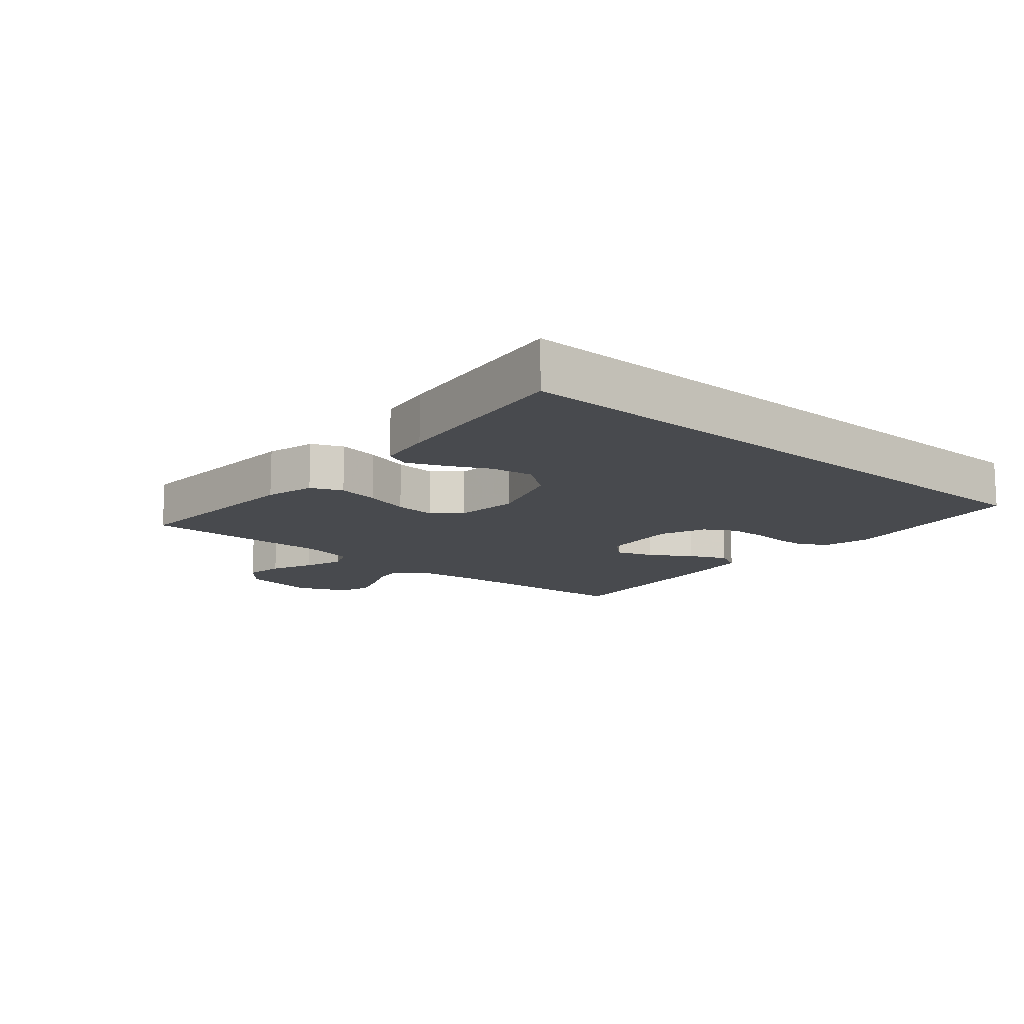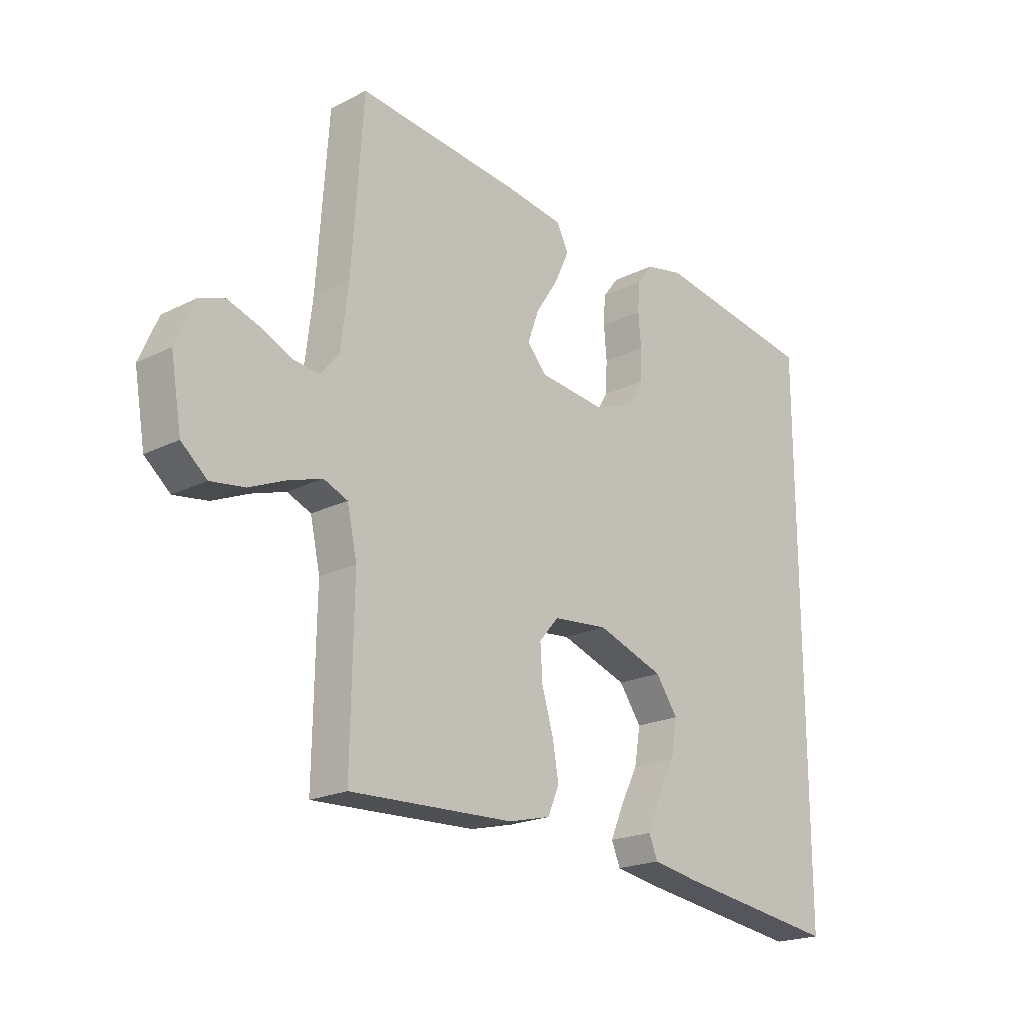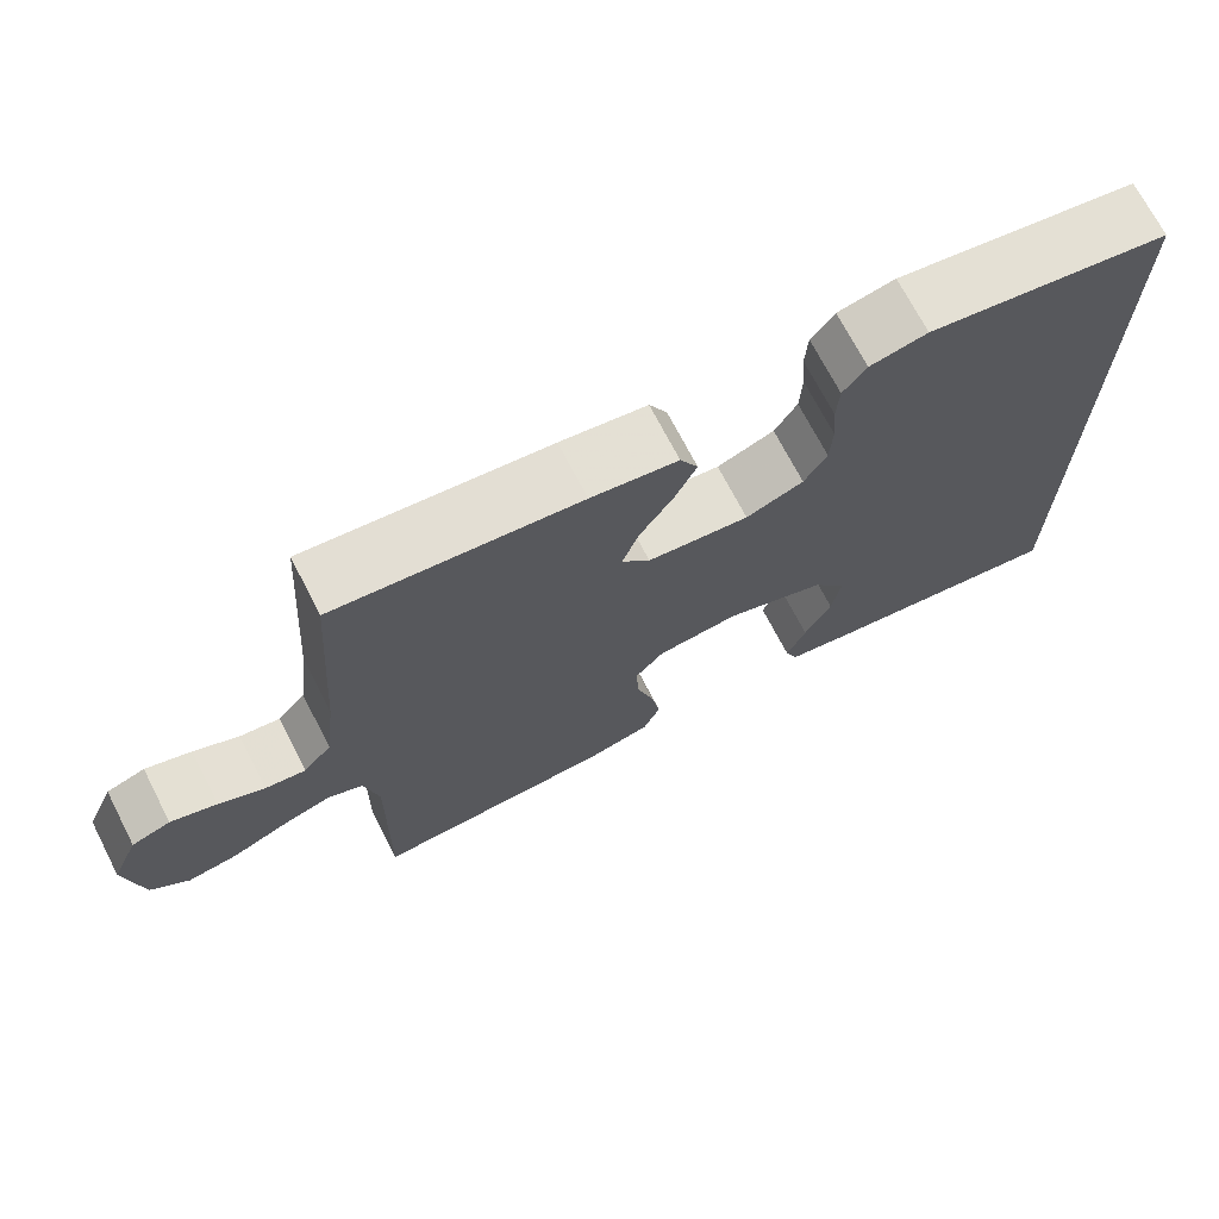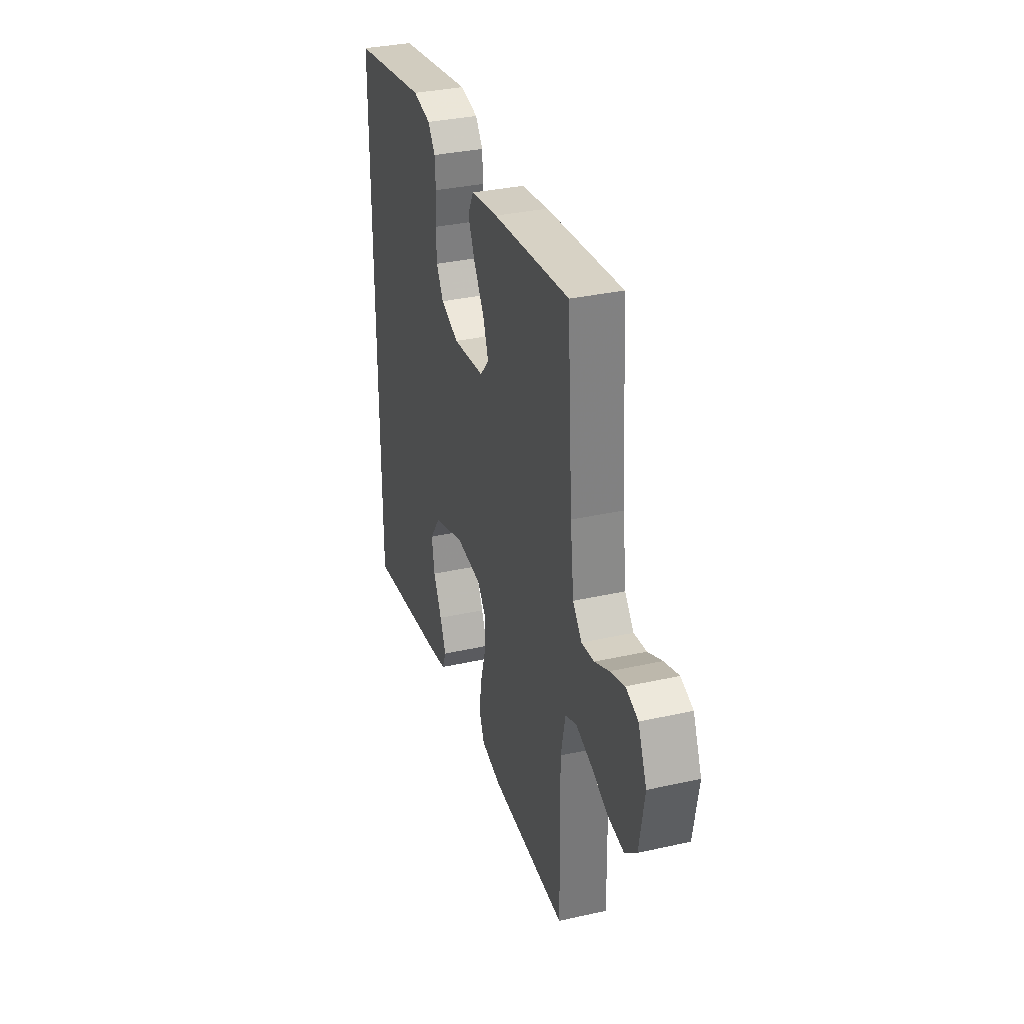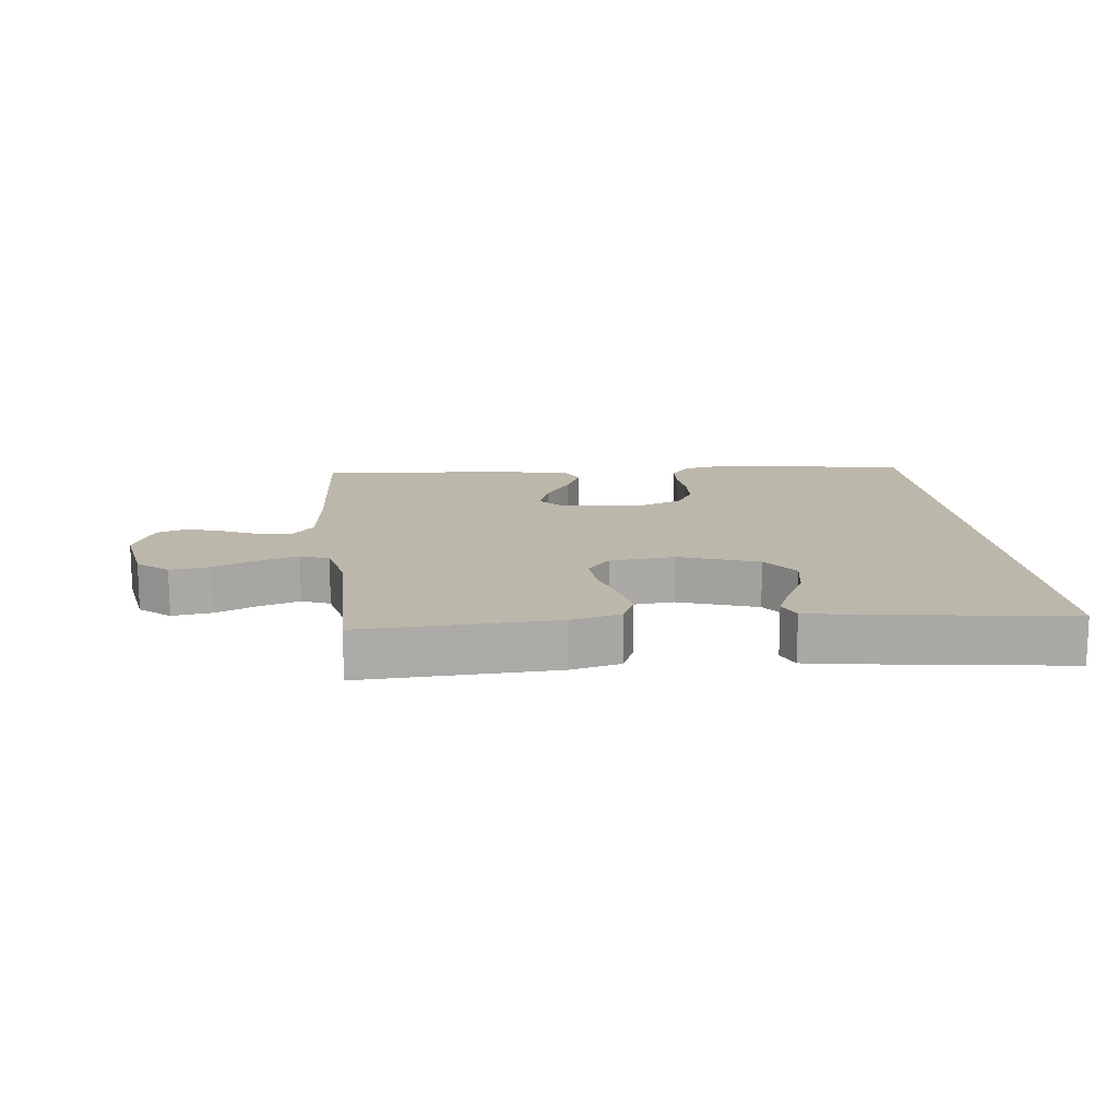
<metadata>
{"format":"obj","ext":"obj","renderer":"f3d","projection":"perspective","resolution":1024,"background":"white","views":[{"elev":-12.9,"azim":-131.1,"up":"+Y"},{"elev":-20.5,"azim":132.3,"up":"+Z"},{"elev":70.9,"azim":152.7,"up":"+Z"},{"elev":33.5,"azim":72.9,"up":"+Z"},{"elev":14.4,"azim":173.3,"up":"+Y"}]}
</metadata>
<code>
v -0.5 0.07 -0.551
v -0.5 0.07 0.427
v -0.2 0.07 0.475
v -0.129 0.07 0.46
v -0.1 0.07 0.422
v -0.097 0.07 0.369
v -0.102 0.07 0.309
v -0.099 0.07 0.251
v -0.071 0.07 0.204
v 0 0.07 0.176
v 0.125 0.07 0.19
v 0.16 0.07 0.23
v 0.139 0.07 0.288
v 0.098 0.07 0.351
v 0.071 0.07 0.409
v 0.093 0.07 0.452
v 0.2 0.07 0.468
v 0.5 0.07 0.5
v 0.521 0.07 0.2
v 0.535 0.07 0.085
v 0.57 0.07 0.044
v 0.62 0.07 0.05
v 0.676 0.07 0.076
v 0.733 0.07 0.095
v 0.781 0.07 0.078
v 0.815 0.07 0
v 0.795 0.07 -0.117
v 0.748 0.07 -0.157
v 0.686 0.07 -0.148
v 0.619 0.07 -0.119
v 0.557 0.07 -0.099
v 0.513 0.07 -0.117
v 0.495 0.07 -0.2
v 0.5 0.07 -0.5
v 0.2 0.07 -0.488
v 0.122 0.07 -0.469
v 0.101 0.07 -0.42
v 0.112 0.07 -0.355
v 0.133 0.07 -0.284
v 0.137 0.07 -0.221
v 0.101 0.07 -0.179
v 0 0.07 -0.169
v -0.124 0.07 -0.212
v -0.165 0.07 -0.27
v -0.154 0.07 -0.335
v -0.121 0.07 -0.4
v -0.097 0.07 -0.455
v -0.113 0.07 -0.494
v -0.2 0.07 -0.509
v -0.5 0 -0.551
v -0.5 0 0.427
v -0.2 0 0.475
v -0.129 0 0.46
v -0.1 0 0.422
v -0.097 0 0.369
v -0.102 0 0.309
v -0.099 0 0.251
v -0.071 0 0.204
v 0 0 0.176
v 0.125 0 0.19
v 0.16 0 0.23
v 0.139 0 0.288
v 0.098 0 0.351
v 0.071 0 0.409
v 0.093 0 0.452
v 0.2 0 0.468
v 0.5 0 0.5
v 0.521 0 0.2
v 0.535 0 0.085
v 0.57 0 0.044
v 0.62 0 0.05
v 0.676 0 0.076
v 0.733 0 0.095
v 0.781 0 0.078
v 0.815 0 0
v 0.795 0 -0.117
v 0.748 0 -0.157
v 0.686 0 -0.148
v 0.619 0 -0.119
v 0.557 0 -0.099
v 0.513 0 -0.117
v 0.495 0 -0.2
v 0.5 0 -0.5
v 0.2 0 -0.488
v 0.122 0 -0.469
v 0.101 0 -0.42
v 0.112 0 -0.355
v 0.133 0 -0.284
v 0.137 0 -0.221
v 0.101 0 -0.179
v 0 0 -0.169
v -0.124 0 -0.212
v -0.165 0 -0.27
v -0.154 0 -0.335
v -0.121 0 -0.4
v -0.097 0 -0.455
v -0.113 0 -0.494
v -0.2 0 -0.509
f 48 49 1
f 47 48 1
f 46 47 1
f 45 46 1
f 44 45 1 2
f 3 4 5
f 2 3 5
f 44 2 5
f 43 44 5
f 37 38 39
f 36 37 39
f 35 36 39
f 34 35 39
f 33 34 39
f 32 33 39 40
f 31 32 40 41
f 28 29 30
f 27 28 30
f 26 27 30
f 25 26 30
f 24 25 30
f 23 24 30
f 22 23 30
f 21 22 30 31
f 31 41 42
f 21 31 42
f 20 21 42
f 17 18 19
f 16 17 19
f 15 16 19
f 14 15 19
f 13 14 19
f 12 13 19 20
f 5 6 7
f 43 5 7
f 43 7 8
f 20 42 43
f 12 20 43
f 11 12 43
f 10 11 43
f 9 10 43
f 8 9 43
f 50 98 97
f 50 97 96
f 50 96 95
f 50 95 94
f 51 50 94 93
f 54 53 52
f 54 52 51
f 54 51 93
f 54 93 92
f 88 87 86
f 88 86 85
f 88 85 84
f 88 84 83
f 88 83 82
f 89 88 82 81
f 90 89 81 80
f 79 78 77
f 79 77 76
f 79 76 75
f 79 75 74
f 79 74 73
f 79 73 72
f 79 72 71
f 80 79 71 70
f 91 90 80
f 91 80 70
f 91 70 69
f 68 67 66
f 68 66 65
f 68 65 64
f 68 64 63
f 68 63 62
f 69 68 62 61
f 56 55 54
f 56 54 92
f 57 56 92
f 92 91 69
f 92 69 61
f 92 61 60
f 92 60 59
f 92 59 58
f 92 58 57
f 1 50 51 2
f 2 51 52 3
f 3 52 53 4
f 4 53 54 5
f 5 54 55 6
f 6 55 56 7
f 7 56 57 8
f 8 57 58 9
f 9 58 59 10
f 10 59 60 11
f 11 60 61 12
f 12 61 62 13
f 13 62 63 14
f 14 63 64 15
f 15 64 65 16
f 16 65 66 17
f 17 66 67 18
f 18 67 68 19
f 19 68 69 20
f 20 69 70 21
f 21 70 71 22
f 22 71 72 23
f 23 72 73 24
f 24 73 74 25
f 25 74 75 26
f 26 75 76 27
f 27 76 77 28
f 28 77 78 29
f 29 78 79 30
f 30 79 80 31
f 31 80 81 32
f 32 81 82 33
f 33 82 83 34
f 34 83 84 35
f 35 84 85 36
f 36 85 86 37
f 37 86 87 38
f 38 87 88 39
f 39 88 89 40
f 40 89 90 41
f 41 90 91 42
f 42 91 92 43
f 43 92 93 44
f 44 93 94 45
f 45 94 95 46
f 46 95 96 47
f 47 96 97 48
f 48 97 98 49
f 49 98 50 1

</code>
